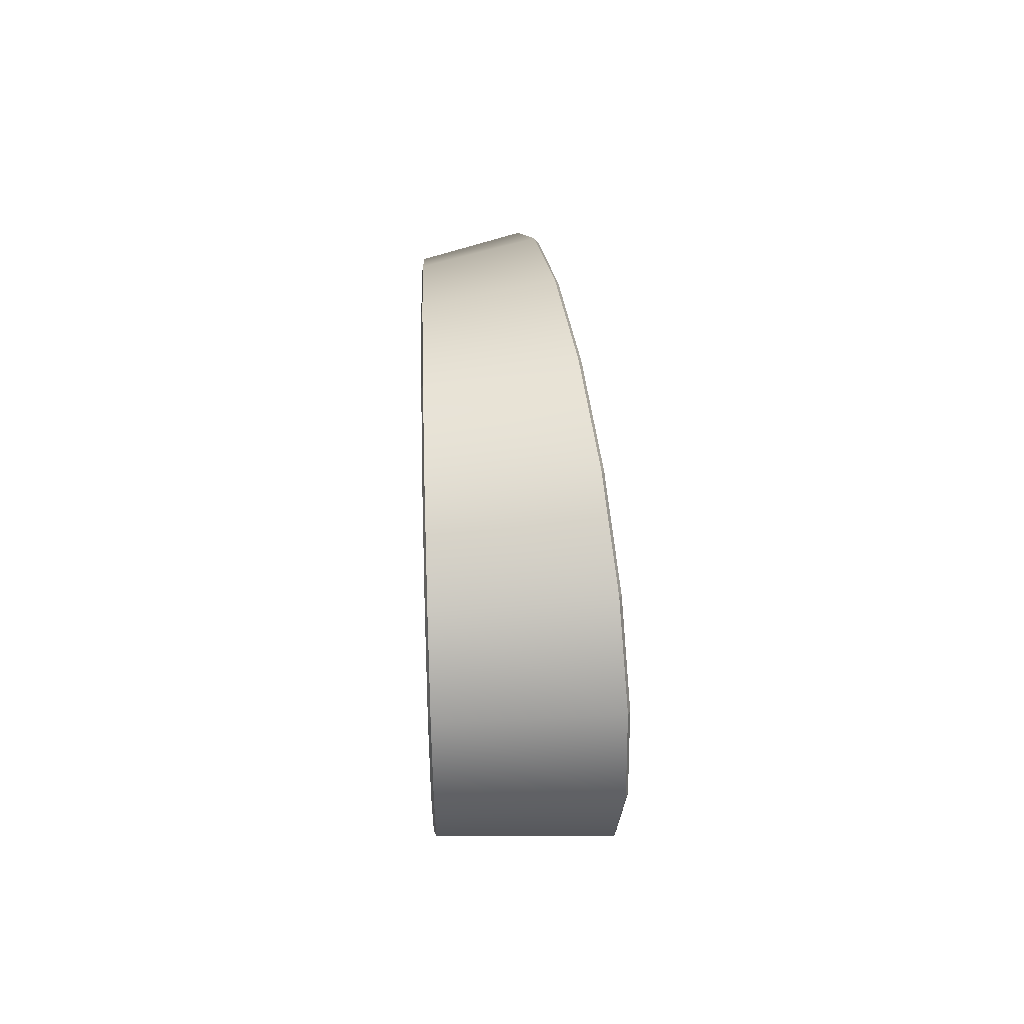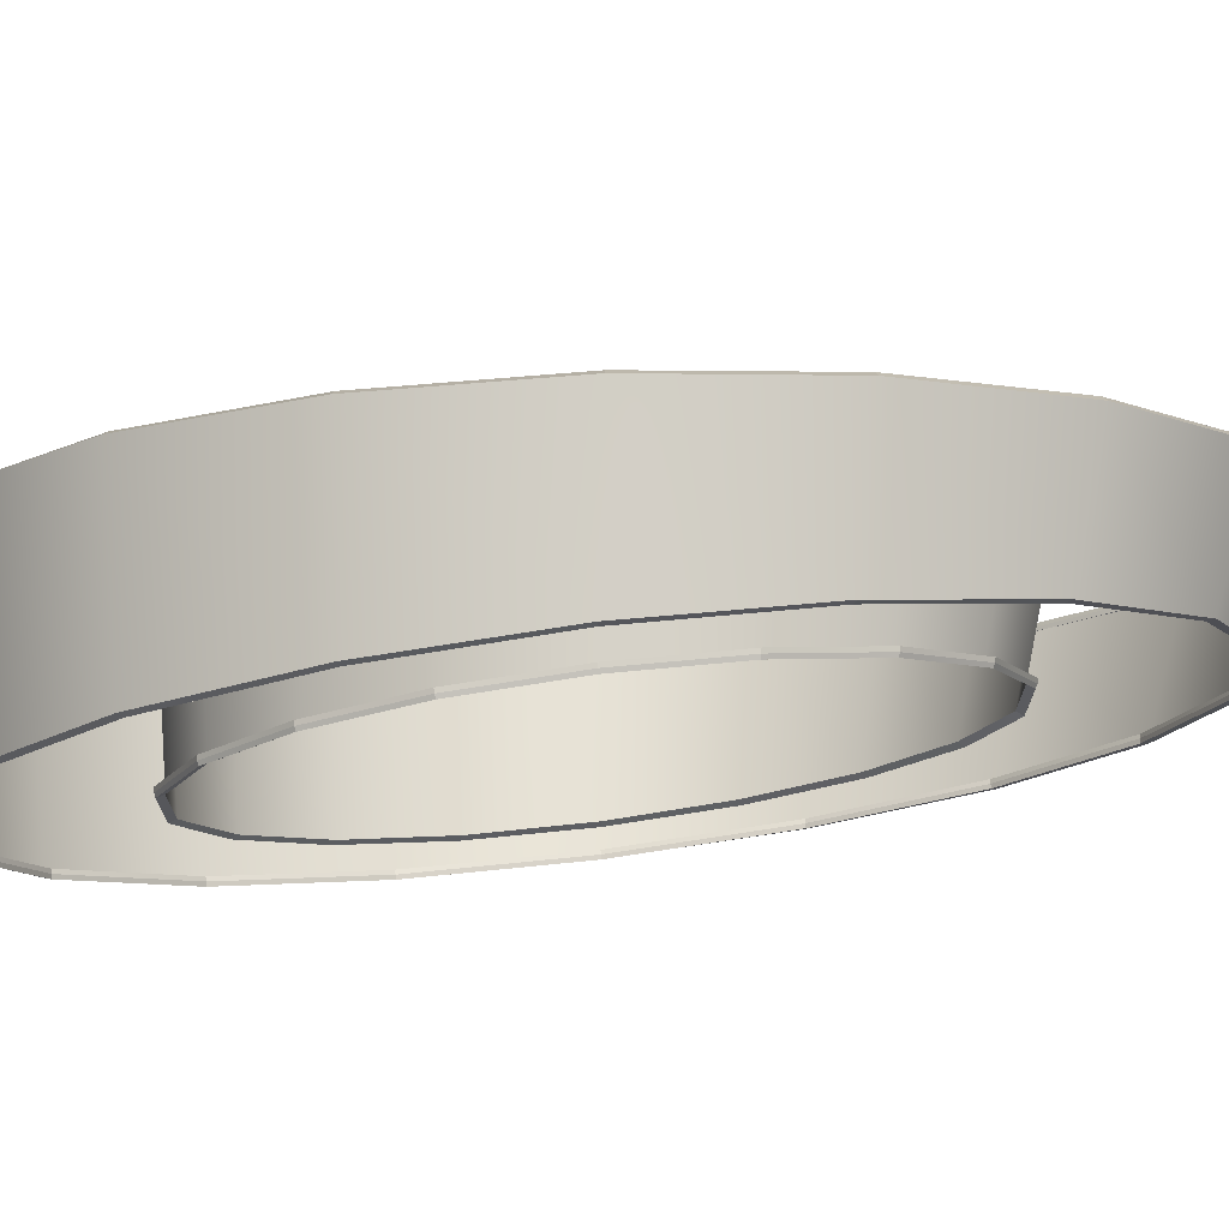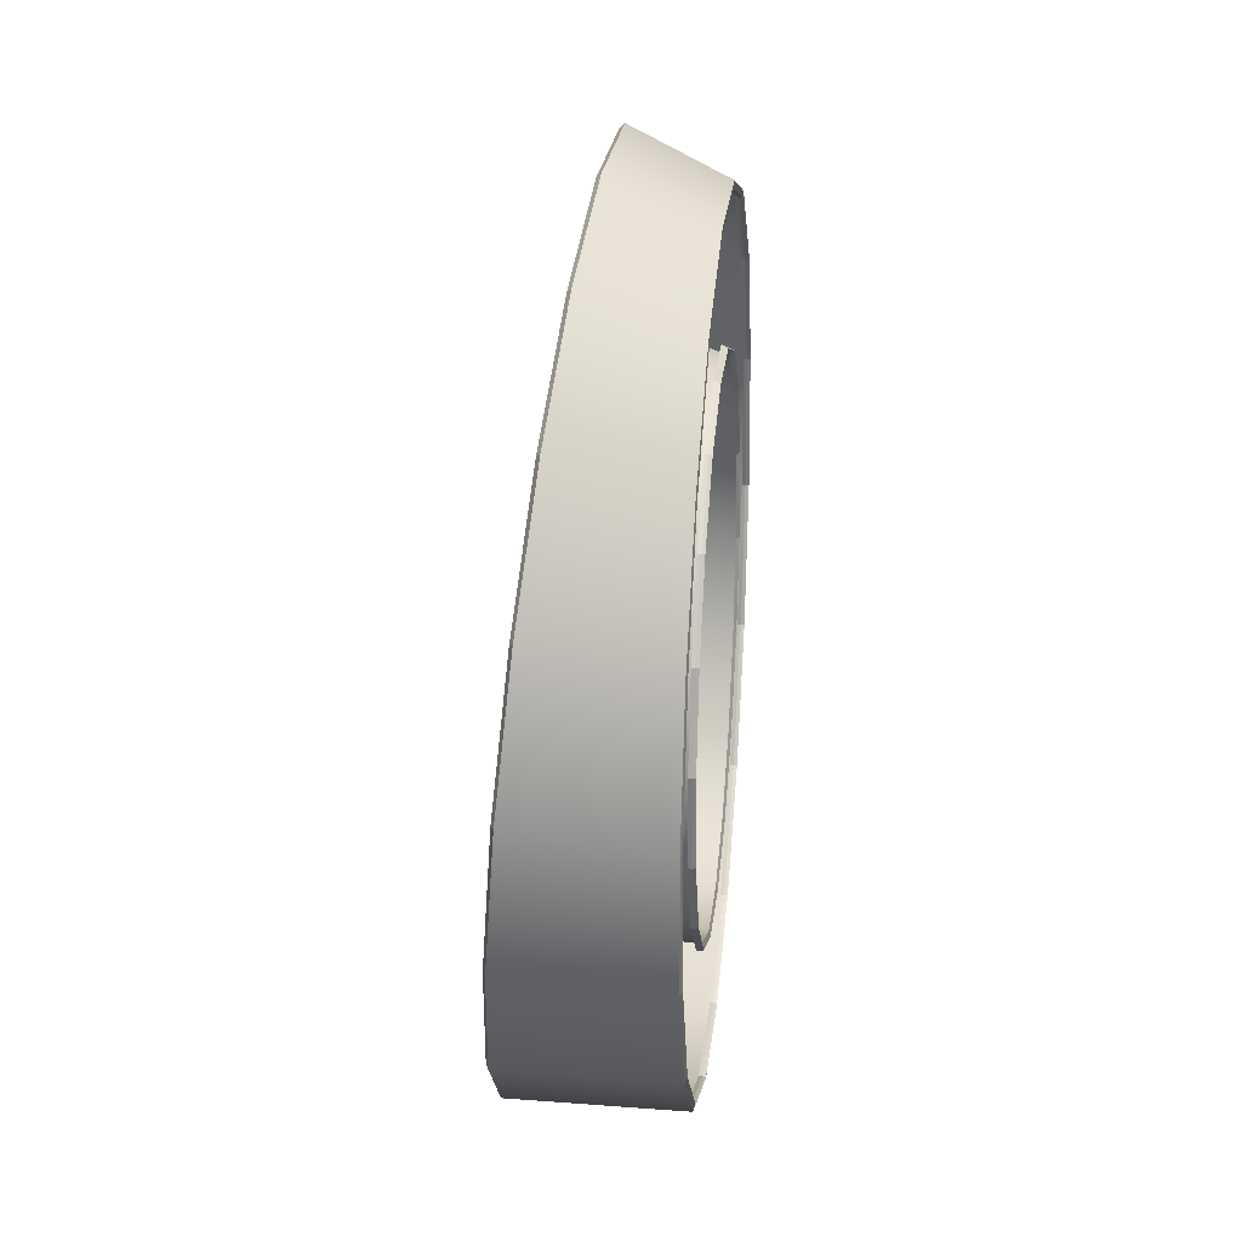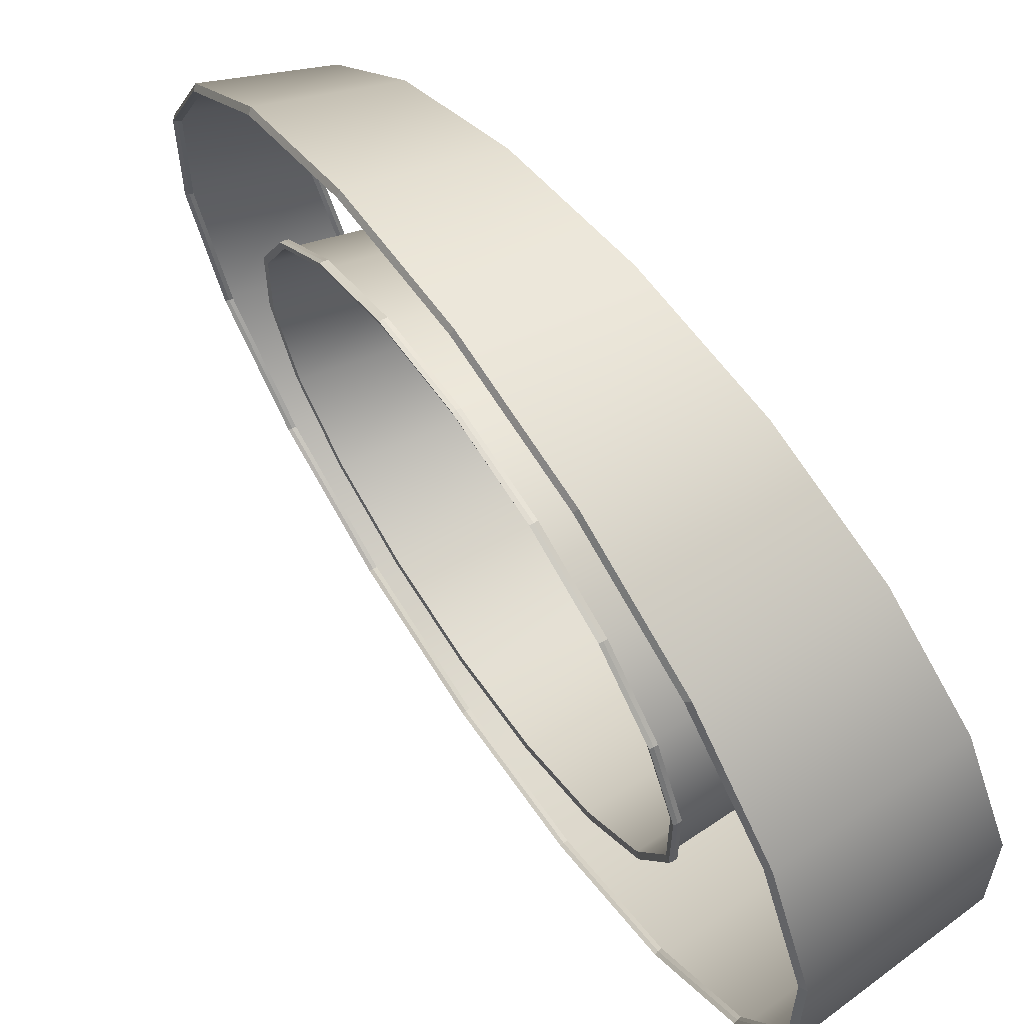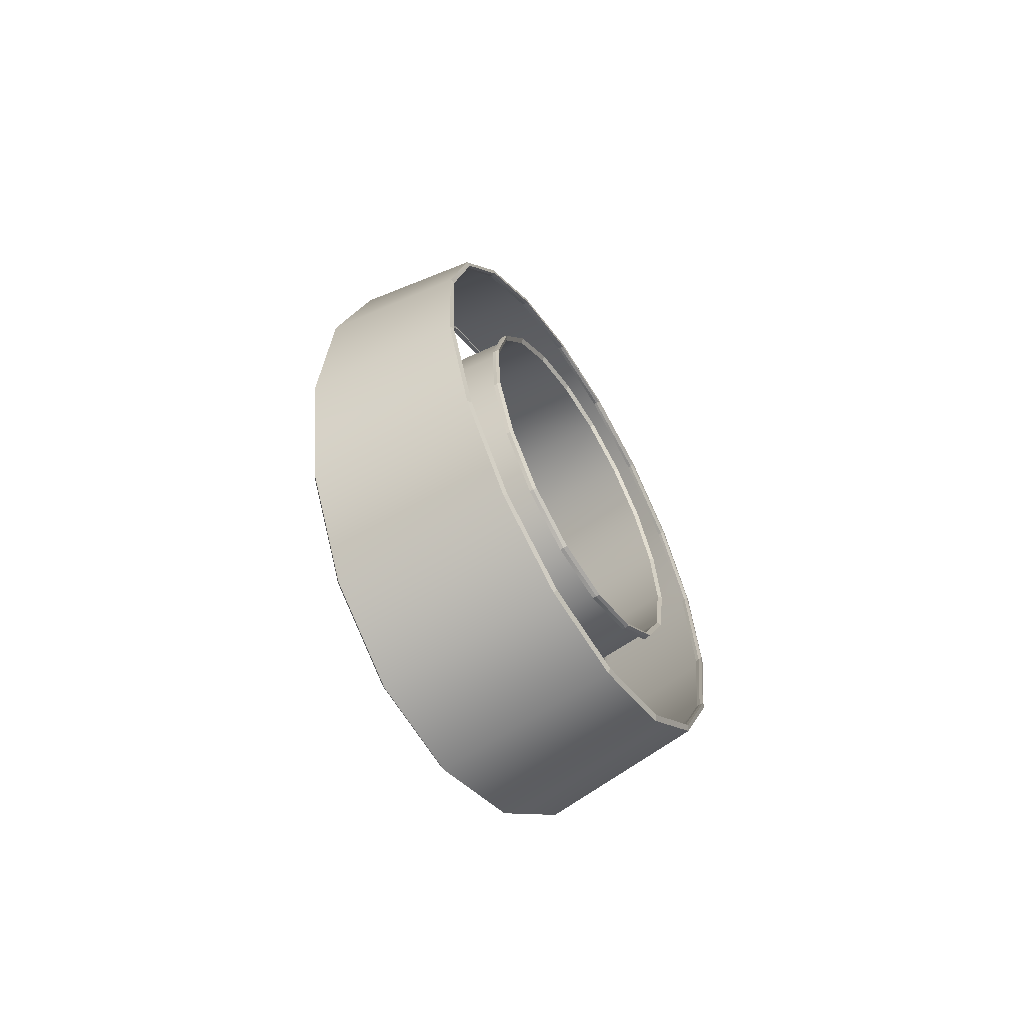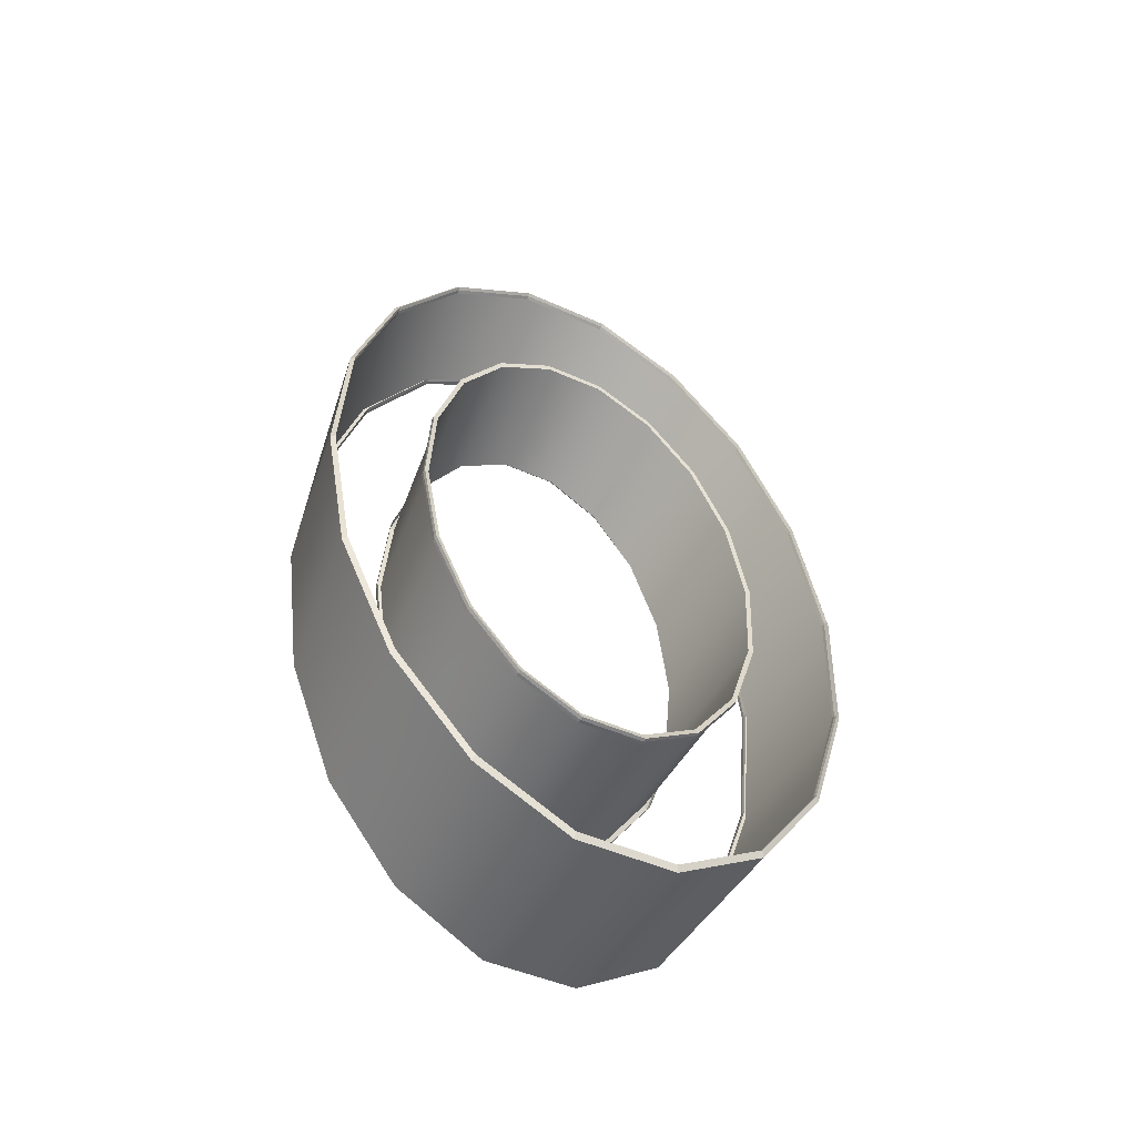
<metadata>
{"format":"obj","ext":"obj","renderer":"f3d","projection":"perspective","resolution":1024,"background":"white","views":[{"elev":-59.2,"azim":0.6,"up":"+Z"},{"elev":71.2,"azim":-99.5,"up":"+Y"},{"elev":4.9,"azim":-171.8,"up":"+Z"},{"elev":58.4,"azim":140.6,"up":"+Y"},{"elev":-71.1,"azim":-147.4,"up":"+Z"},{"elev":-46.2,"azim":62.7,"up":"+Z"}]}
</metadata>
<code>
v  3778 -292 -1686
v  4220 -232.7 -1598
v  4284 -286.7 -2091
v  3797 -341.6 -2154
v  4340 -442.1 -2524
v  3814 -486.3 -2567
v  4382 -680.4 -2847
v  3827 -709 -2874
v  4404 -973.3 -3018
v  3834 -983.2 -3038
v  4404 -1285 -3018
v  3834 -1275 -3038
v  4382 -1578 -2847
v  3827 -1550 -2874
v  4340 -1817 -2524
v  3814 -1772 -2567
v  4284 -1972 -2091
v  3797 -1917 -2154
v  4220 -2026 -1598
v  3778 -1967 -1686
v  4156 -1972 -1106
v  3759 -1916 -1218
v  4099 -1817 -672
v  3742 -1770 -807.3
v  4056 -1579 -349.1
v  3729 -1547 -502.6
v  4033 -1286 -176.9
v  3722 -1274 -340.5
v  4033 -973.1 -176.9
v  3722 -984.2 -340.5
v  4056 -679.8 -349.1
v  3729 -711.3 -502.6
v  4099 -441.4 -672
v  3742 -488.7 -807.3
v  4156 -286.3 -1106
v  3759 -343.1 -1218
v  3784 -599.2 -1685
v  3794 -630.8 -1985
v  4269 -594.1 -1914
v  4229 -559.2 -1598
v  3803 -722.9 -2249
v  4304 -693.6 -2191
v  3809 -864.1 -2445
v  4330 -845.4 -2396
v  3812 -1037 -2549
v  4344 -1031 -2505
v  3812 -1221 -2549
v  4344 -1228 -2505
v  3809 -1395 -2445
v  4330 -1413 -2396
v  3803 -1536 -2249
v  4304 -1565 -2191
v  3794 -1628 -1985
v  4269 -1665 -1914
v  3784 -1659 -1685
v  4229 -1700 -1598
v  3774 -1627 -1385
v  4189 -1665 -1281
v  3765 -1534 -1123
v  4154 -1567 -1002
v  3759 -1393 -929.1
v  4128 -1415 -795.6
v  3756 -1221 -826.6
v  4114 -1228 -685.5
v  3756 -1038 -826.6
v  4114 -1030 -685.5
v  3759 -866.1 -929.1
v  4128 -843.9 -795.6
v  3765 -724.9 -1123
v  4154 -692.1 -1002
v  3774 -632 -1385
v  4189 -593.2 -1281
v  3791 -356.2 -2147
v  3774 -307.6 -1685
v  3756 -358.3 -1225
v  3741 -501.8 -820.5
v  3730 -720.4 -521.5
v  3724 -987.5 -363
v  3724 -1271 -363
v  3730 -1538 -521.5
v  3741 -1757 -820.5
v  3756 -1900 -1225
v  3774 -1951 -1685
v  3791 -1902 -2147
v  3807 -1760 -2554
v  3819 -1542 -2856
v  3825 -1273 -3018
v  3825 -986.1 -3018
v  3819 -717.1 -2856
v  3807 -498.4 -2554
v  4232 -246 -1597
v  4294 -299.7 -2084
v  4349 -453.2 -2511
v  4390 -688.1 -2829
v  4412 -976.1 -2998
v  4412 -1283 -2998
v  4390 -1571 -2829
v  4349 -1805 -2511
v  4294 -1959 -2084
v  4232 -2013 -1597
v  4169 -1960 -1110
v  4113 -1807 -680.9
v  4072 -1572 -361.6
v  4050 -1283 -191.2
v  4050 -975.3 -191.2
v  4072 -686.2 -361.6
v  4113 -451.3 -680.9
v  4169 -298.5 -1110
v  3774 -585.9 -1685
v  3786 -617.9 -1991
v  3796 -711.8 -2261
v  3803 -856.5 -2461
v  3808 -1035 -2568
v  3808 -1224 -2568
v  3803 -1402 -2461
v  3796 -1547 -2261
v  3786 -1641 -1991
v  3774 -1673 -1685
v  3763 -1639 -1380
v  3753 -1544 -1113
v  3746 -1399 -915.5
v  3743 -1223 -810.9
v  3743 -1036 -810.9
v  3746 -859.3 -915.5
v  3753 -714.7 -1113
v  3763 -619.6 -1380
v  4274 -580.5 -1919
v  4233 -544.8 -1597
v  4191 -579.5 -1274
v  4155 -680.6 -989.8
v  4128 -836.1 -778.3
v  4113 -1027 -665.4
v  4113 -1231 -665.4
v  4128 -1423 -778.3
v  4155 -1578 -989.8
v  4191 -1679 -1274
v  4233 -1714 -1597
v  4274 -1678 -1919
v  4311 -1576 -2202
v  4337 -1421 -2412
v  4352 -1231 -2524
v  4352 -1028 -2524
v  4337 -837.6 -2412
v  4311 -682.2 -2202
v  3815 -356.3 -2146
v  3797 -306.7 -1685
v  3785 -308.2 -1685
v  3803 -357.3 -2146
v  3779 -356.3 -1223
v  3768 -358.3 -1224
v  3764 -499.2 -816.9
v  3753 -501.3 -819.6
v  3752 -718 -515.5
v  3742 -719.8 -519.8
v  3746 -986.5 -355.2
v  3736 -987.2 -360.5
v  3746 -1272 -355.2
v  3736 -1271 -360.5
v  3752 -1541 -515.5
v  3742 -1539 -519.8
v  3764 -1760 -816.9
v  3753 -1757 -819.6
v  3779 -1902 -1223
v  3768 -1900 -1224
v  3797 -1952 -1685
v  3785 -1950 -1685
v  3815 -1902 -2146
v  3803 -1901 -2146
v  3830 -1760 -2552
v  3818 -1759 -2552
v  3842 -1541 -2854
v  3830 -1541 -2854
v  3848 -1272 -3014
v  3836 -1272 -3014
v  3848 -986.5 -3014
v  3836 -986.5 -3014
v  3842 -718 -2854
v  3830 -718.2 -2854
v  3830 -499.2 -2552
v  3818 -499.6 -2552
v  4210 -251 -1600
v  4272 -304 -2085
v  4284 -302.8 -2084
v  4221 -249.5 -1598
v  4327 -456.5 -2511
v  4338 -455.7 -2510
v  4367 -690.2 -2827
v  4379 -689.7 -2827
v  4389 -976.8 -2995
v  4401 -976.7 -2995
v  4389 -1282 -2995
v  4401 -1282 -2995
v  4367 -1569 -2827
v  4379 -1569 -2827
v  4327 -1802 -2511
v  4338 -1803 -2510
v  4272 -1955 -2085
v  4284 -1956 -2084
v  4210 -2008 -1600
v  4221 -2009 -1598
v  4148 -1955 -1115
v  4159 -1957 -1113
v  4093 -1802 -689
v  4104 -1804 -685.6
v  4053 -1569 -372.6
v  4063 -1570 -368.1
v  4031 -1282 -204.3
v  4041 -1282 -198.9
v  4031 -976.8 -204.3
v  4041 -976.2 -198.9
v  4053 -690.2 -372.6
v  4063 -688.7 -368.1
v  4093 -456.5 -689
v  4104 -454.6 -685.7
v  4148 -303.9 -1115
v  4159 -302.2 -1113
v  3797 -582.1 -1685
v  3809 -615.1 -1992
v  3797 -615.7 -1992
v  3785 -583.2 -1685
v  3819 -710.2 -2262
v  3807 -710.3 -2262
v  3827 -855.7 -2462
v  3815 -855.7 -2463
v  3831 -1034 -2569
v  3819 -1034 -2570
v  3831 -1224 -2569
v  3819 -1224 -2570
v  3827 -1403 -2462
v  3815 -1403 -2463
v  3819 -1549 -2262
v  3807 -1548 -2262
v  3809 -1644 -1992
v  3797 -1643 -1992
v  3797 -1677 -1685
v  3785 -1676 -1685
v  3785 -1644 -1377
v  3774 -1642 -1379
v  3775 -1549 -1107
v  3764 -1547 -1110
v  3767 -1403 -907
v  3756 -1402 -910.3
v  3763 -1224 -800.3
v  3752 -1224 -804.5
v  3763 -1034 -800.3
v  3752 -1035 -804.5
v  3767 -855.7 -907
v  3756 -857.1 -910.3
v  3775 -710.2 -1107
v  3764 -711.8 -1110
v  3785 -615.1 -1377
v  3774 -616.6 -1379
v  4251 -580.3 -1922
v  4210 -545.1 -1600
v  4221 -544.1 -1598
v  4263 -579.6 -1921
v  4169 -580.3 -1277
v  4180 -579.1 -1275
v  4132 -681.8 -994
v  4143 -680.5 -991.2
v  4105 -837.2 -783.6
v  4116 -836.2 -780
v  4091 -1028 -671.6
v  4102 -1027 -667.4
v  4091 -1231 -671.6
v  4102 -1231 -667.4
v  4105 -1421 -783.6
v  4116 -1422 -780
v  4132 -1577 -994
v  4143 -1578 -991.2
v  4169 -1678 -1277
v  4180 -1680 -1275
v  4210 -1714 -1600
v  4221 -1715 -1598
v  4251 -1678 -1922
v  4263 -1679 -1921
v  4288 -1577 -2206
v  4299 -1577 -2205
v  4315 -1421 -2416
v  4326 -1422 -2415
v  4329 -1231 -2528
v  4341 -1231 -2527
v  4329 -1028 -2528
v  4341 -1028 -2527
v  4315 -837.2 -2416
v  4326 -837 -2415
v  4288 -681.8 -2206
v  4299 -681.3 -2205
g M_3_4
f 1 2 3 4
f 4 3 5 6
f 6 5 7 8
f 8 7 9 10
f 9 11 12 10
f 11 13 14 12
f 13 15 16 14
f 15 17 18 16
f 17 19 20 18
f 19 21 22 20
f 21 23 24 22
f 23 25 26 24
f 25 27 28 26
f 27 29 30 28
f 30 29 31 32
f 32 31 33 34
f 34 33 35 36
f 36 35 2 1
f 37 38 39 40
f 38 41 42 39
f 41 43 44 42
f 43 45 46 44
f 45 47 48 46
f 48 47 49 50
f 50 49 51 52
f 52 51 53 54
f 54 53 55 56
f 56 55 57 58
f 58 57 59 60
f 60 59 61 62
f 62 61 63 64
f 63 65 66 64
f 65 67 68 66
f 67 69 70 68
f 69 71 72 70
f 71 37 40 72
f 73 74 1 4
f 74 75 36 1
f 75 76 34 36
f 76 77 32 34
f 77 78 30 32
f 78 79 28 30
f 79 80 26 28
f 80 81 24 26
f 81 82 22 24
f 82 83 20 22
f 83 84 18 20
f 84 85 16 18
f 85 86 14 16
f 86 87 12 14
f 87 88 10 12
f 88 89 8 10
f 89 90 6 8
f 90 73 4 6
f 91 92 3 2
f 92 93 5 3
f 93 94 7 5
f 94 95 9 7
f 95 96 11 9
f 96 97 13 11
f 97 98 15 13
f 98 99 17 15
f 99 100 19 17
f 100 101 21 19
f 101 102 23 21
f 102 103 25 23
f 103 104 27 25
f 104 105 29 27
f 105 106 31 29
f 106 107 33 31
f 107 108 35 33
f 108 91 2 35
f 109 110 38 37
f 110 111 41 38
f 111 112 43 41
f 112 113 45 43
f 113 114 47 45
f 114 115 49 47
f 115 116 51 49
f 116 117 53 51
f 117 118 55 53
f 118 119 57 55
f 119 120 59 57
f 120 121 61 59
f 121 122 63 61
f 122 123 65 63
f 123 124 67 65
f 124 125 69 67
f 125 126 71 69
f 126 109 37 71
f 127 128 40 39
f 128 129 72 40
f 129 130 70 72
f 130 131 68 70
f 131 132 66 68
f 132 133 64 66
f 133 134 62 64
f 134 135 60 62
f 135 136 58 60
f 136 137 56 58
f 137 138 54 56
f 138 139 52 54
f 139 140 50 52
f 140 141 48 50
f 141 142 46 48
f 142 143 44 46
f 143 144 42 44
f 144 127 39 42
f 145 146 147 148
f 146 149 150 147
f 149 151 152 150
f 151 153 154 152
f 153 155 156 154
f 155 157 158 156
f 157 159 160 158
f 159 161 162 160
f 161 163 164 162
f 163 165 166 164
f 165 167 168 166
f 167 169 170 168
f 169 171 172 170
f 171 173 174 172
f 173 175 176 174
f 175 177 178 176
f 177 179 180 178
f 179 145 148 180
f 181 182 183 184
f 182 185 186 183
f 185 187 188 186
f 187 189 190 188
f 189 191 192 190
f 191 193 194 192
f 193 195 196 194
f 195 197 198 196
f 197 199 200 198
f 199 201 202 200
f 201 203 204 202
f 203 205 206 204
f 205 207 208 206
f 207 209 210 208
f 209 211 212 210
f 211 213 214 212
f 213 215 216 214
f 215 181 184 216
f 217 218 219 220
f 218 221 222 219
f 221 223 224 222
f 223 225 226 224
f 225 227 228 226
f 227 229 230 228
f 229 231 232 230
f 231 233 234 232
f 233 235 236 234
f 235 237 238 236
f 237 239 240 238
f 239 241 242 240
f 241 243 244 242
f 243 245 246 244
f 245 247 248 246
f 247 249 250 248
f 249 251 252 250
f 251 217 220 252
f 253 254 255 256
f 254 257 258 255
f 257 259 260 258
f 259 261 262 260
f 261 263 264 262
f 263 265 266 264
f 265 267 268 266
f 267 269 270 268
f 269 271 272 270
f 271 273 274 272
f 273 275 276 274
f 275 277 278 276
f 277 279 280 278
f 279 281 282 280
f 281 283 284 282
f 283 285 286 284
f 285 287 288 286
f 287 253 256 288
f 148 147 74 73
f 147 150 75 74
f 150 152 76 75
f 152 154 77 76
f 154 156 78 77
f 156 158 79 78
f 158 160 80 79
f 160 162 81 80
f 162 164 82 81
f 164 166 83 82
f 166 168 84 83
f 168 170 85 84
f 170 172 86 85
f 172 174 87 86
f 174 176 88 87
f 176 178 89 88
f 178 180 90 89
f 180 148 73 90
f 184 183 92 91
f 183 186 93 92
f 186 188 94 93
f 188 190 95 94
f 190 192 96 95
f 192 194 97 96
f 194 196 98 97
f 196 198 99 98
f 198 200 100 99
f 200 202 101 100
f 202 204 102 101
f 204 206 103 102
f 206 208 104 103
f 208 210 105 104
f 210 212 106 105
f 212 214 107 106
f 214 216 108 107
f 216 184 91 108
f 220 219 110 109
f 219 222 111 110
f 222 224 112 111
f 224 226 113 112
f 226 228 114 113
f 228 230 115 114
f 230 232 116 115
f 232 234 117 116
f 234 236 118 117
f 236 238 119 118
f 238 240 120 119
f 240 242 121 120
f 242 244 122 121
f 244 246 123 122
f 246 248 124 123
f 248 250 125 124
f 250 252 126 125
f 252 220 109 126
f 256 255 128 127
f 255 258 129 128
f 258 260 130 129
f 260 262 131 130
f 262 264 132 131
f 264 266 133 132
f 266 268 134 133
f 268 270 135 134
f 270 272 136 135
f 272 274 137 136
f 274 276 138 137
f 276 278 139 138
f 278 280 140 139
f 280 282 141 140
f 282 284 142 141
f 284 286 143 142
f 286 288 144 143
f 288 256 127 144

</code>
